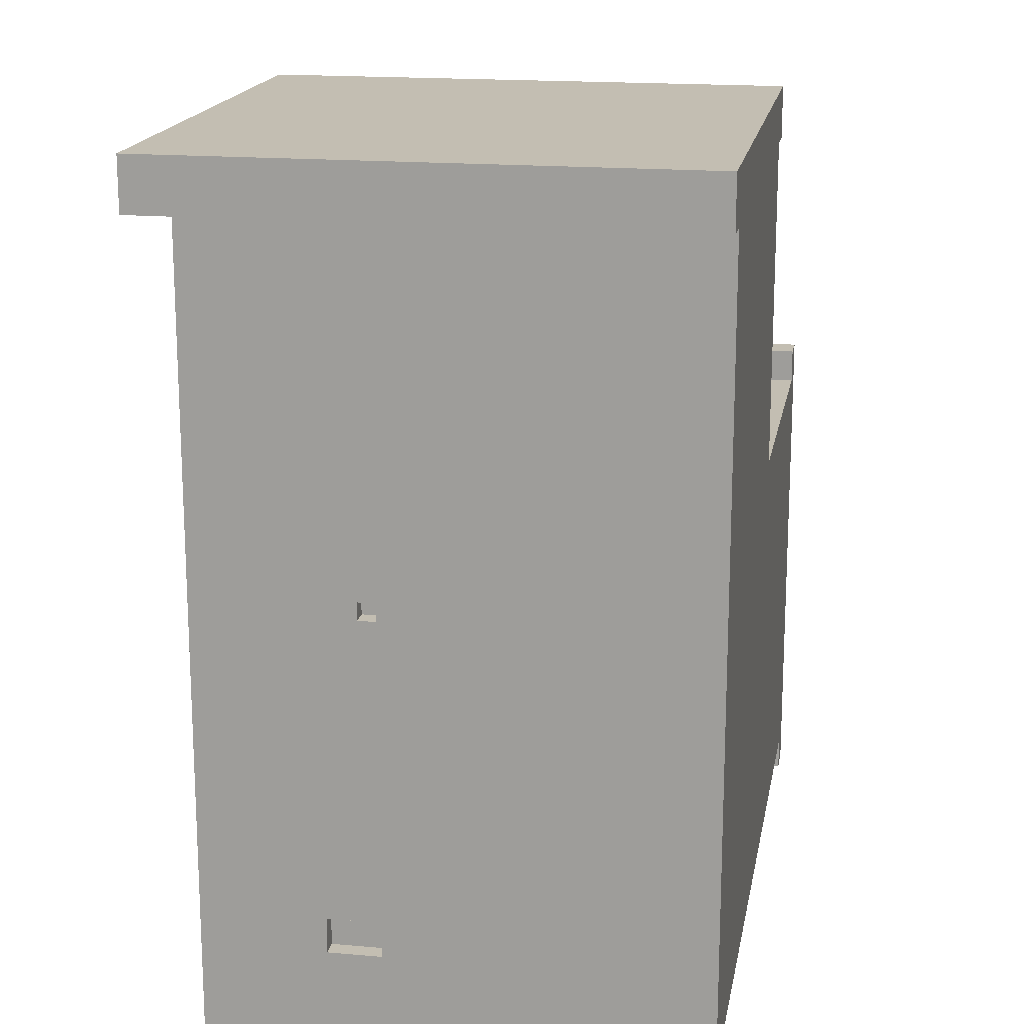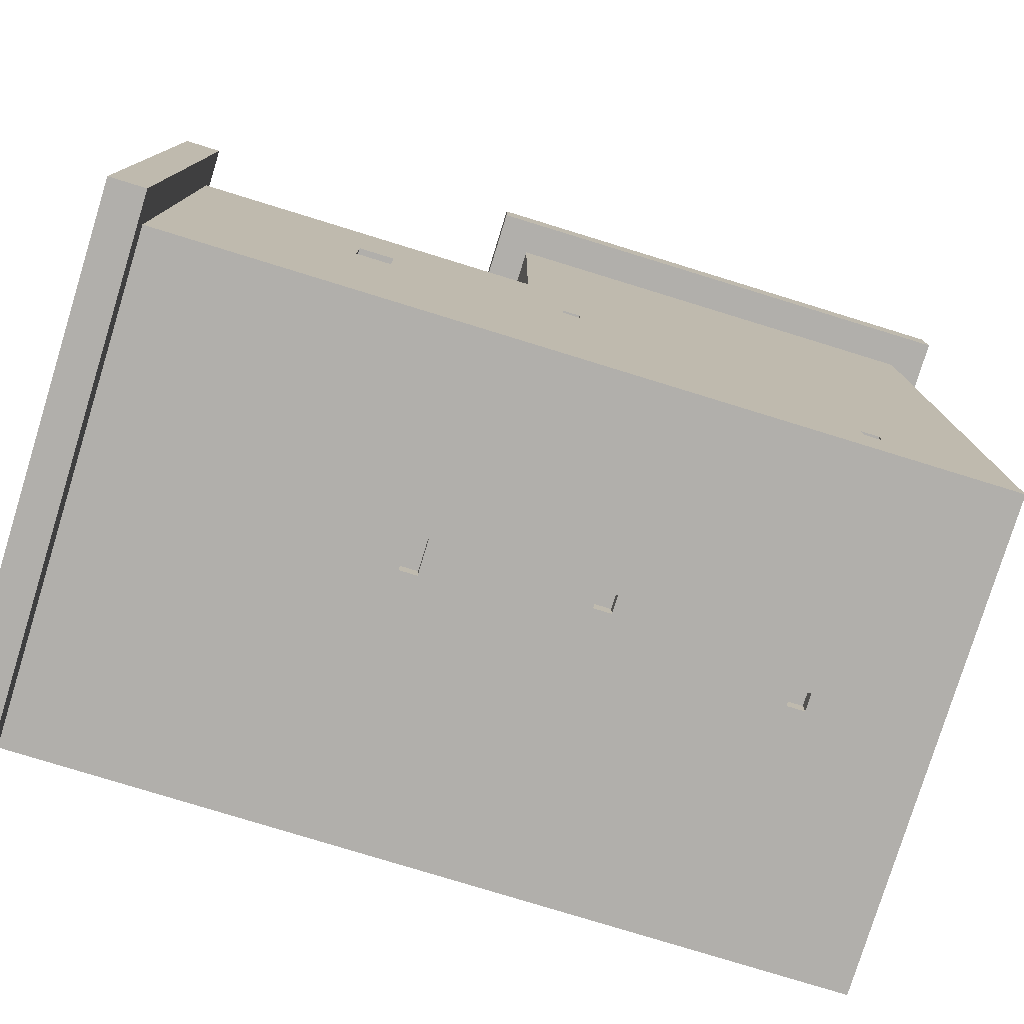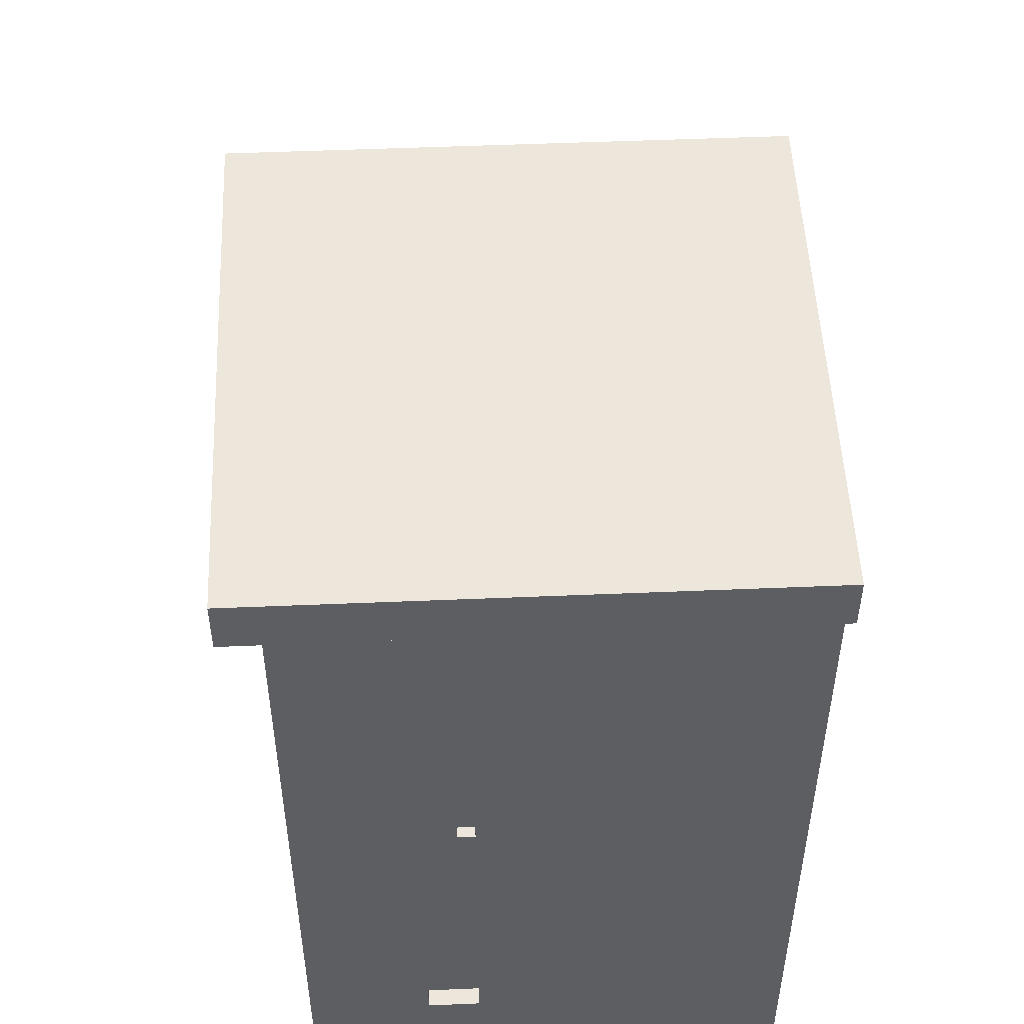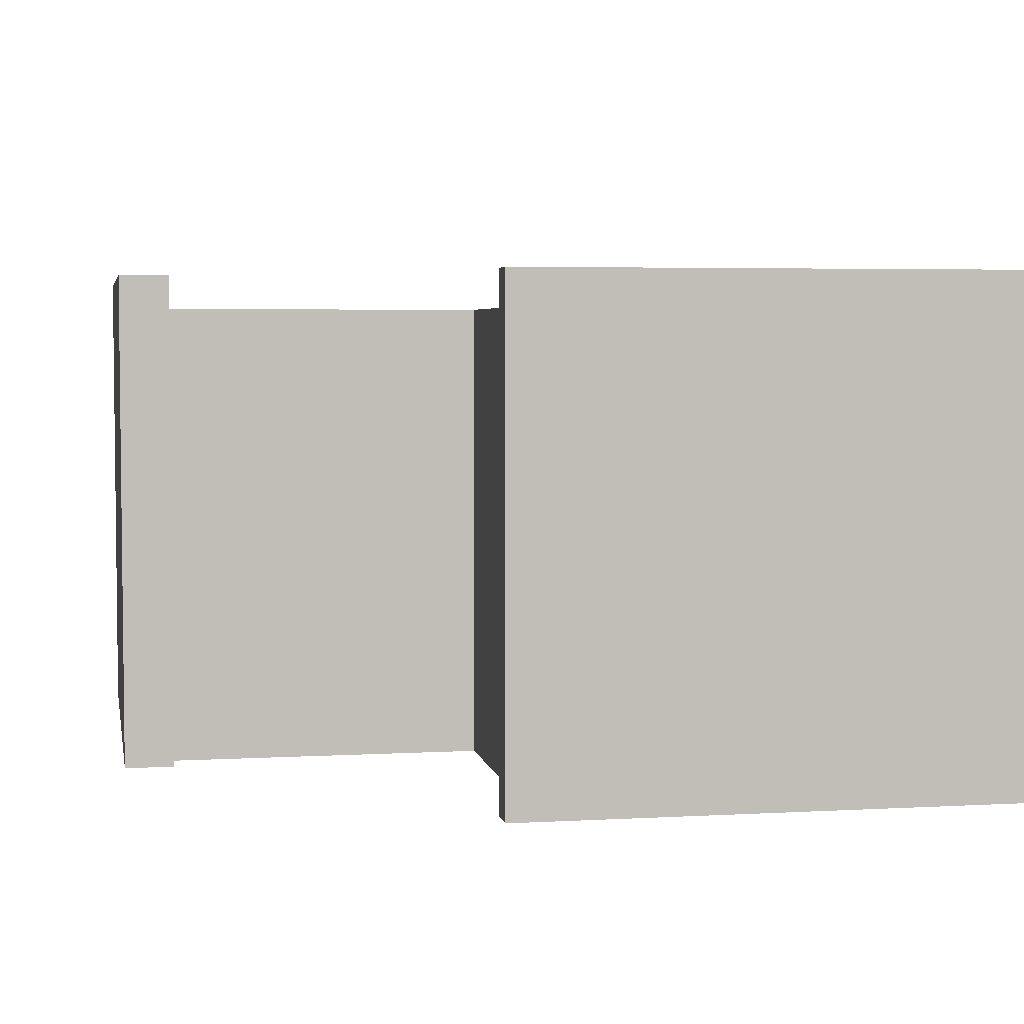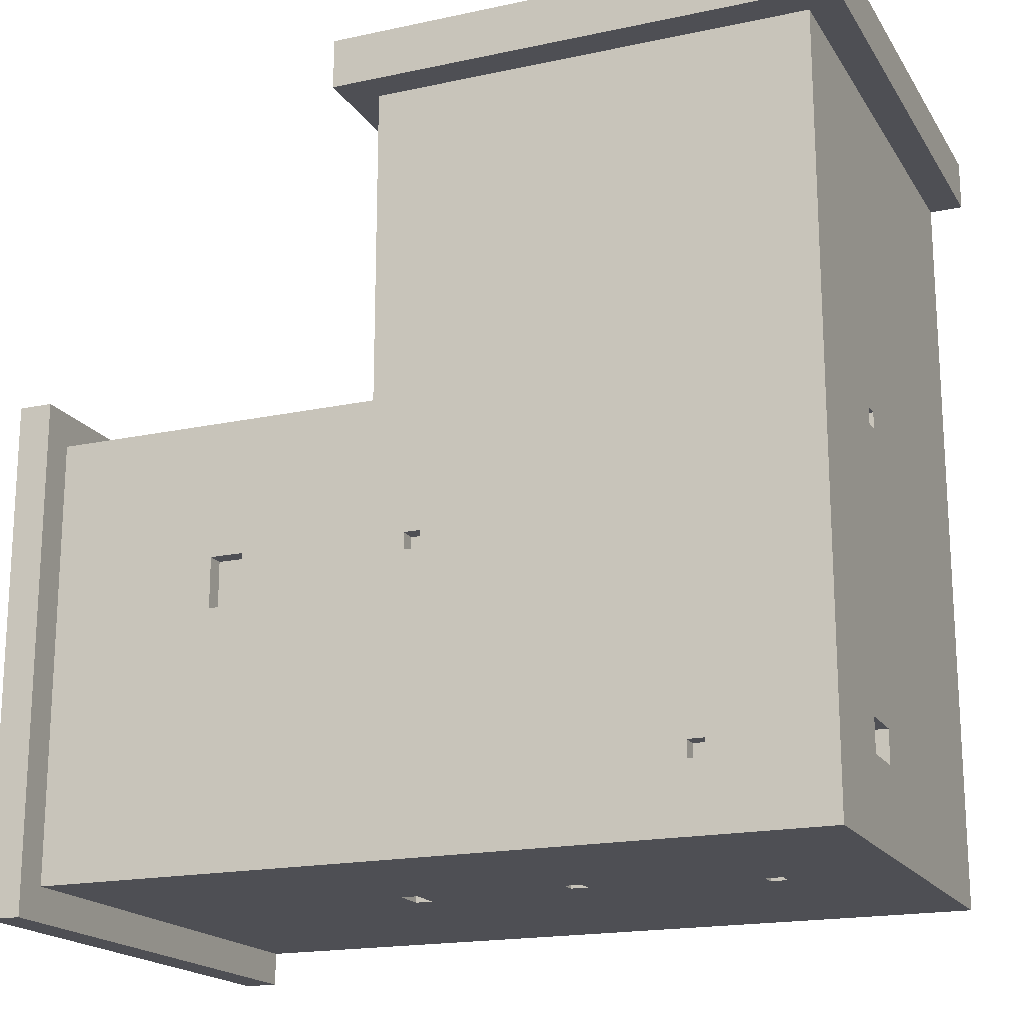
<metadata>
{"format":"obj","ext":"obj","renderer":"f3d","projection":"perspective","resolution":1024,"background":"white","views":[{"elev":17.3,"azim":-80.0,"up":"+Z"},{"elev":-78.3,"azim":162.9,"up":"+Z"},{"elev":51.3,"azim":-92.6,"up":"+Z"},{"elev":4.3,"azim":79.5,"up":"+Y"},{"elev":-18.3,"azim":-157.4,"up":"+Z"}]}
</metadata>
<code>
g prob-16
v -25 0 25
v -25 0 22
v -25 30 25
v -25 30 22
v -23 0 22
v -23 0 -23
v -23 2 -18
v -23 2 -19
v -23 3 -18
v -23 3 -19
v -23 4 -6
v -23 4 -7
v -23 5 -6
v -23 5 -7
v -23 8 -14
v -23 8 -16
v -23 13 -5
v -23 13 -7
v -23 14 -5
v -23 14 -7
v -23 14 -14
v -23 14 -16
v -23 18 2
v -23 18 1
v -23 18 -4
v -23 18 -7
v -23 18 -16
v -23 18 -18
v -23 19 2
v -23 19 1
v -23 21 -16
v -23 21 -18
v -23 22 -4
v -23 22 -7
v -23 28 22
v -23 28 -23
v -22 18 2
v -22 18 1
v -22 18 -16
v -22 18 -18
v -22 19 2
v -22 19 1
v -22 21 -16
v -22 21 -18
v -16 15 3
v -16 15 2
v -16 17 3
v -16 17 2
v -15 14 -22
v -15 14 -23
v -15 15 -22
v -15 15 -23
v -15 27 -18
v -15 27 -19
v -15 28 -18
v -15 28 -19
v -4 16 -22
v -4 16 -23
v -4 17 -22
v -4 17 -23
v -2 12 3
v -2 12 2
v -2 13 3
v -2 13 2
v 1 27 -5
v 1 27 -6
v 1 28 -5
v 1 28 -6
v 6 15 -22
v 6 15 -23
v 6 17 -22
v 6 17 -23
v 13 27 -5
v 13 27 -8
v 13 28 -5
v 13 28 -8
v 15 23 3
v 15 23 2
v 15 24 3
v 15 24 2
v 23 0 5
v 23 0 3
v 23 0 -23
v 23 0 -25
v 23 28 3
v 23 28 -13
v 23 28 -19
v 23 28 -23
v 23 30 5
v 23 30 -25
v -18 15 3
v -18 15 2
v -18 17 3
v -18 17 2
v -16 14 -22
v -16 14 -23
v -16 15 -22
v -16 15 -23
v -16 27 -18
v -16 27 -19
v -16 28 -18
v -16 28 -19
v -5 16 -22
v -5 16 -23
v -5 17 -22
v -5 17 -23
v -3 12 3
v -3 12 2
v -3 13 3
v -3 13 2
v 0 27 -5
v 0 27 -6
v 0 28 -5
v 0 28 -6
v 3 0 22
v 3 0 3
v 3 28 22
v 3 28 3
v 5 0 25
v 5 0 22
v 5 15 -22
v 5 15 -23
v 5 17 -22
v 5 17 -23
v 5 30 25
v 5 30 22
v 11 27 -5
v 11 27 -8
v 11 28 -5
v 11 28 -8
v 14 23 3
v 14 23 2
v 14 24 3
v 14 24 2
v 25 0 5
v 25 0 3
v 25 0 -23
v 25 0 -25
v 25 1 3
v 25 1 -23
v 25 28 3
v 25 28 -23
v 25 30 5
v 25 30 -25
v -25 0 25
v -25 30 25
v -23 0 25
v -23 28 25
v 3 0 25
v 3 28 25
v 5 0 25
v 5 30 25
v 23 0 5
v 23 30 5
v 25 0 5
v 25 30 5
v 3 0 3
v 3 28 3
v 10 9 3
v 10 13 3
v 14 9 3
v 14 13 3
v 14 23 3
v 14 24 3
v 15 23 3
v 15 24 3
v 17 0 3
v 17 3 3
v 20 0 3
v 20 3 3
v 23 0 3
v 23 28 3
v -18 15 2
v -18 17 2
v -16 15 2
v -16 17 2
v -3 12 2
v -3 13 2
v -2 12 2
v -2 13 2
v 14 23 2
v 14 24 2
v 15 23 2
v 15 24 2
v -23 18 1
v -23 19 1
v -22 18 1
v -22 19 1
v 0 27 -6
v 0 28 -6
v 1 27 -6
v 1 28 -6
v 11 27 -8
v 11 28 -8
v 13 27 -8
v 13 28 -8
v -23 18 -18
v -23 21 -18
v -22 18 -18
v -22 21 -18
v -16 27 -19
v -16 28 -19
v -15 27 -19
v -15 28 -19
v -25 0 22
v -25 30 22
v -23 0 22
v -23 28 22
v 3 0 22
v 3 28 22
v 5 0 22
v 5 30 22
v -18 15 3
v -18 17 3
v -16 15 3
v -16 17 3
v -3 12 3
v -3 13 3
v -2 12 3
v -2 13 3
v -23 18 2
v -23 19 2
v -22 18 2
v -22 19 2
v 0 27 -5
v 0 28 -5
v 1 27 -5
v 1 28 -5
v 11 27 -5
v 11 28 -5
v 13 27 -5
v 13 28 -5
v -23 18 -16
v -23 21 -16
v -22 18 -16
v -22 21 -16
v -16 27 -18
v -16 28 -18
v -15 27 -18
v -15 28 -18
v -16 14 -22
v -16 15 -22
v -15 14 -22
v -15 15 -22
v -5 16 -22
v -5 17 -22
v -4 16 -22
v -4 17 -22
v 5 15 -22
v 5 17 -22
v 6 15 -22
v 6 17 -22
v -23 0 -23
v -23 28 -23
v -20 17 -23
v -20 18 -23
v -19 3 -23
v -19 6 -23
v -19 17 -23
v -19 18 -23
v -16 3 -23
v -16 6 -23
v -16 14 -23
v -16 15 -23
v -15 14 -23
v -15 15 -23
v -15 21 -23
v -15 23 -23
v -14 21 -23
v -14 23 -23
v -8 8 -23
v -8 9 -23
v -7 8 -23
v -7 9 -23
v -5 16 -23
v -5 17 -23
v -4 16 -23
v -4 17 -23
v 4 9 -23
v 4 10 -23
v 5 9 -23
v 5 10 -23
v 5 15 -23
v 5 17 -23
v 6 15 -23
v 6 17 -23
v 10 2 -23
v 10 6 -23
v 11 24 -23
v 11 26 -23
v 14 2 -23
v 14 6 -23
v 14 24 -23
v 14 26 -23
v 23 0 -23
v 23 28 -23
v 23 0 -25
v 23 30 -25
v 25 0 -25
v 25 30 -25
v -25 0 25
v -23 0 25
v 3 0 25
v 5 0 25
v -25 0 22
v -23 0 22
v 3 0 22
v 5 0 22
v 23 0 5
v 25 0 5
v -22 0 3
v -19 0 3
v 3 0 3
v 17 0 3
v 20 0 3
v 23 0 3
v 25 0 3
v -22 0 2
v -19 0 2
v 17 0 2
v 20 0 2
v -23 0 -23
v 23 0 -23
v 25 0 -23
v 23 0 -25
v 25 0 -25
v -3 13 3
v -2 13 3
v -3 13 2
v -2 13 2
v -16 15 -22
v -15 15 -22
v -16 15 -23
v -15 15 -23
v -18 17 3
v -16 17 3
v -18 17 2
v -16 17 2
v -5 17 -22
v -4 17 -22
v 5 17 -22
v 6 17 -22
v -5 17 -23
v -4 17 -23
v 5 17 -23
v 6 17 -23
v -23 19 2
v -22 19 2
v -23 19 1
v -22 19 1
v -23 21 -16
v -22 21 -16
v -23 21 -18
v -22 21 -18
v 14 24 3
v 15 24 3
v 14 24 2
v 15 24 2
v -3 12 3
v -2 12 3
v -3 12 2
v -2 12 2
v -16 14 -22
v -15 14 -22
v -16 14 -23
v -15 14 -23
v -18 15 3
v -16 15 3
v -18 15 2
v -16 15 2
v 5 15 -22
v 6 15 -22
v 5 15 -23
v 6 15 -23
v -5 16 -22
v -4 16 -22
v -5 16 -23
v -4 16 -23
v -23 18 2
v -22 18 2
v -23 18 1
v -22 18 1
v -23 18 -16
v -22 18 -16
v -23 18 -18
v -22 18 -18
v 14 23 3
v 15 23 3
v 14 23 2
v 15 23 2
v 0 27 -5
v 1 27 -5
v 11 27 -5
v 13 27 -5
v 0 27 -6
v 1 27 -6
v 11 27 -8
v 13 27 -8
v -16 27 -18
v -15 27 -18
v -16 27 -19
v -15 27 -19
v -23 28 22
v 3 28 22
v 3 28 3
v 23 28 3
v 0 28 -5
v 1 28 -5
v 11 28 -5
v 13 28 -5
v -14 28 -6
v -11 28 -6
v 0 28 -6
v 1 28 -6
v 11 28 -8
v 13 28 -8
v -14 28 -9
v -11 28 -9
v 18 28 -13
v 23 28 -13
v -16 28 -18
v -15 28 -18
v -16 28 -19
v -15 28 -19
v 18 28 -19
v 23 28 -19
v -23 28 -23
v 23 28 -23
v -25 30 25
v 5 30 25
v -25 30 22
v 5 30 22
v 23 30 5
v 25 30 5
v 23 30 -25
v 25 30 -25
f 3 2 1
f 4 2 3
f 7 6 5
f 8 6 7
f 9 7 5
f 9 8 7
f 10 6 8
f 10 8 9
f 11 9 5
f 11 10 9
f 12 10 11
f 13 11 5
f 13 12 11
f 14 10 12
f 14 12 13
f 15 14 13
f 15 10 14
f 16 10 15
f 17 13 5
f 17 15 13
f 18 15 17
f 19 17 5
f 19 18 17
f 20 15 18
f 20 18 19
f 21 16 15
f 21 15 20
f 22 10 16
f 22 16 21
f 23 21 20
f 23 20 19
f 23 22 21
f 23 19 5
f 24 22 23
f 25 22 24
f 26 22 25
f 27 10 22
f 27 22 26
f 28 10 27
f 29 23 5
f 30 25 24
f 31 27 26
f 32 10 28
f 33 26 25
f 33 30 29
f 33 25 30
f 34 32 31
f 34 26 33
f 34 31 26
f 35 33 29
f 35 29 5
f 35 34 33
f 36 6 10
f 36 34 35
f 36 32 34
f 36 10 32
f 41 38 37
f 42 38 41
f 43 40 39
f 44 40 43
f 47 46 45
f 48 46 47
f 51 50 49
f 52 50 51
f 55 54 53
f 56 54 55
f 59 58 57
f 60 58 59
f 63 62 61
f 64 62 63
f 67 66 65
f 68 66 67
f 71 70 69
f 72 70 71
f 75 74 73
f 76 74 75
f 79 78 77
f 80 78 79
f 85 82 81
f 88 84 83
f 89 87 86
f 89 88 87
f 89 85 81
f 89 86 85
f 90 84 88
f 90 88 89
f 91 92 93
f 93 92 94
f 95 96 97
f 97 96 98
f 99 100 101
f 101 100 102
f 103 104 105
f 105 104 106
f 107 108 109
f 109 108 110
f 111 112 113
f 113 112 114
f 115 116 117
f 117 116 118
f 121 122 123
f 123 122 124
f 119 120 125
f 125 120 126
f 127 128 129
f 129 128 130
f 131 132 133
f 133 132 134
f 135 136 139
f 136 137 139
f 137 138 140
f 139 137 140
f 135 139 141
f 139 140 141
f 140 138 142
f 141 140 142
f 135 141 143
f 141 142 143
f 142 138 144
f 143 142 144
f 147 146 145
f 148 146 147
f 149 148 147
f 150 146 148
f 150 148 149
f 151 150 149
f 152 146 150
f 152 150 151
f 155 154 153
f 156 154 155
f 159 158 157
f 160 158 159
f 161 159 157
f 161 160 159
f 162 158 160
f 162 160 161
f 163 158 162
f 164 158 163
f 165 162 161
f 165 163 162
f 166 158 164
f 167 161 157
f 167 166 165
f 167 165 161
f 168 166 167
f 169 168 167
f 170 166 168
f 170 168 169
f 171 170 169
f 172 158 166
f 172 170 171
f 172 166 170
f 175 174 173
f 176 174 175
f 179 178 177
f 180 178 179
f 183 182 181
f 184 182 183
f 187 186 185
f 188 186 187
f 191 190 189
f 192 190 191
f 195 194 193
f 196 194 195
f 199 198 197
f 200 198 199
f 203 202 201
f 204 202 203
f 205 206 207
f 207 206 208
f 208 206 210
f 209 210 211
f 210 206 212
f 211 210 212
f 213 214 215
f 215 214 216
f 217 218 219
f 219 218 220
f 221 222 223
f 223 222 224
f 225 226 227
f 227 226 228
f 229 230 231
f 231 230 232
f 233 234 235
f 235 234 236
f 237 238 239
f 239 238 240
f 241 242 243
f 243 242 244
f 245 246 247
f 247 246 248
f 249 250 251
f 251 250 252
f 253 254 255
f 255 254 256
f 253 255 257
f 257 255 258
f 255 256 259
f 258 255 259
f 256 254 260
f 259 256 260
f 257 258 261
f 253 257 261
f 258 259 262
f 261 258 262
f 259 260 262
f 262 260 263
f 263 260 264
f 261 262 265
f 262 263 265
f 264 260 266
f 260 254 267
f 266 260 267
f 267 254 268
f 265 266 269
f 266 267 269
f 267 268 269
f 268 254 270
f 269 268 270
f 265 269 271
f 261 265 271
f 269 270 271
f 271 270 272
f 261 271 273
f 271 272 273
f 272 270 274
f 273 272 274
f 273 274 275
f 274 270 275
f 275 270 276
f 273 275 277
f 276 270 278
f 273 277 279
f 277 278 279
f 279 278 280
f 273 279 281
f 279 280 281
f 280 278 282
f 281 280 282
f 282 278 283
f 278 270 284
f 283 278 284
f 282 283 285
f 281 282 285
f 284 270 286
f 253 261 287
f 285 286 287
f 261 273 287
f 281 285 287
f 273 281 287
f 287 286 288
f 286 270 289
f 288 286 289
f 270 254 289
f 289 254 290
f 287 288 291
f 253 287 291
f 288 289 292
f 291 288 292
f 289 290 293
f 292 289 293
f 290 254 294
f 293 290 294
f 292 293 295
f 291 292 295
f 293 294 295
f 253 291 295
f 294 254 296
f 295 294 296
f 297 298 299
f 299 298 300
f 305 302 301
f 306 303 302
f 306 302 305
f 307 304 303
f 307 303 306
f 308 304 307
f 311 307 306
f 312 307 311
f 313 307 312
f 316 310 309
f 317 310 316
f 318 311 306
f 318 312 311
f 319 313 312
f 319 312 318
f 319 314 313
f 320 315 314
f 320 314 319
f 321 317 316
f 321 315 320
f 321 316 315
f 322 319 318
f 322 320 319
f 322 321 320
f 322 318 306
f 323 317 321
f 323 321 322
f 324 317 323
f 325 324 323
f 326 324 325
f 329 328 327
f 330 328 329
f 333 332 331
f 334 332 333
f 337 336 335
f 338 336 337
f 343 340 339
f 344 340 343
f 345 342 341
f 346 342 345
f 349 348 347
f 350 348 349
f 353 352 351
f 354 352 353
f 357 356 355
f 358 356 357
f 359 360 361
f 361 360 362
f 363 364 365
f 365 364 366
f 367 368 369
f 369 368 370
f 371 372 373
f 373 372 374
f 375 376 377
f 377 376 378
f 379 380 381
f 381 380 382
f 383 384 385
f 385 384 386
f 387 388 389
f 389 388 390
f 391 392 395
f 395 392 396
f 393 394 397
f 397 394 398
f 399 400 401
f 401 400 402
f 403 404 405
f 403 405 407
f 405 406 407
f 407 406 408
f 408 406 409
f 409 406 410
f 403 407 411
f 411 407 412
f 412 407 413
f 408 409 414
f 412 413 415
f 413 414 415
f 414 409 415
f 410 406 416
f 403 411 417
f 411 412 417
f 412 415 418
f 417 412 418
f 415 416 418
f 416 406 419
f 418 416 419
f 417 418 419
f 419 406 420
f 403 417 421
f 417 419 421
f 421 419 422
f 403 421 423
f 422 419 424
f 419 420 425
f 424 419 425
f 425 420 426
f 423 424 427
f 403 423 427
f 425 426 427
f 424 425 427
f 427 426 428
f 429 430 431
f 431 430 432
f 433 434 435
f 435 434 436

</code>
